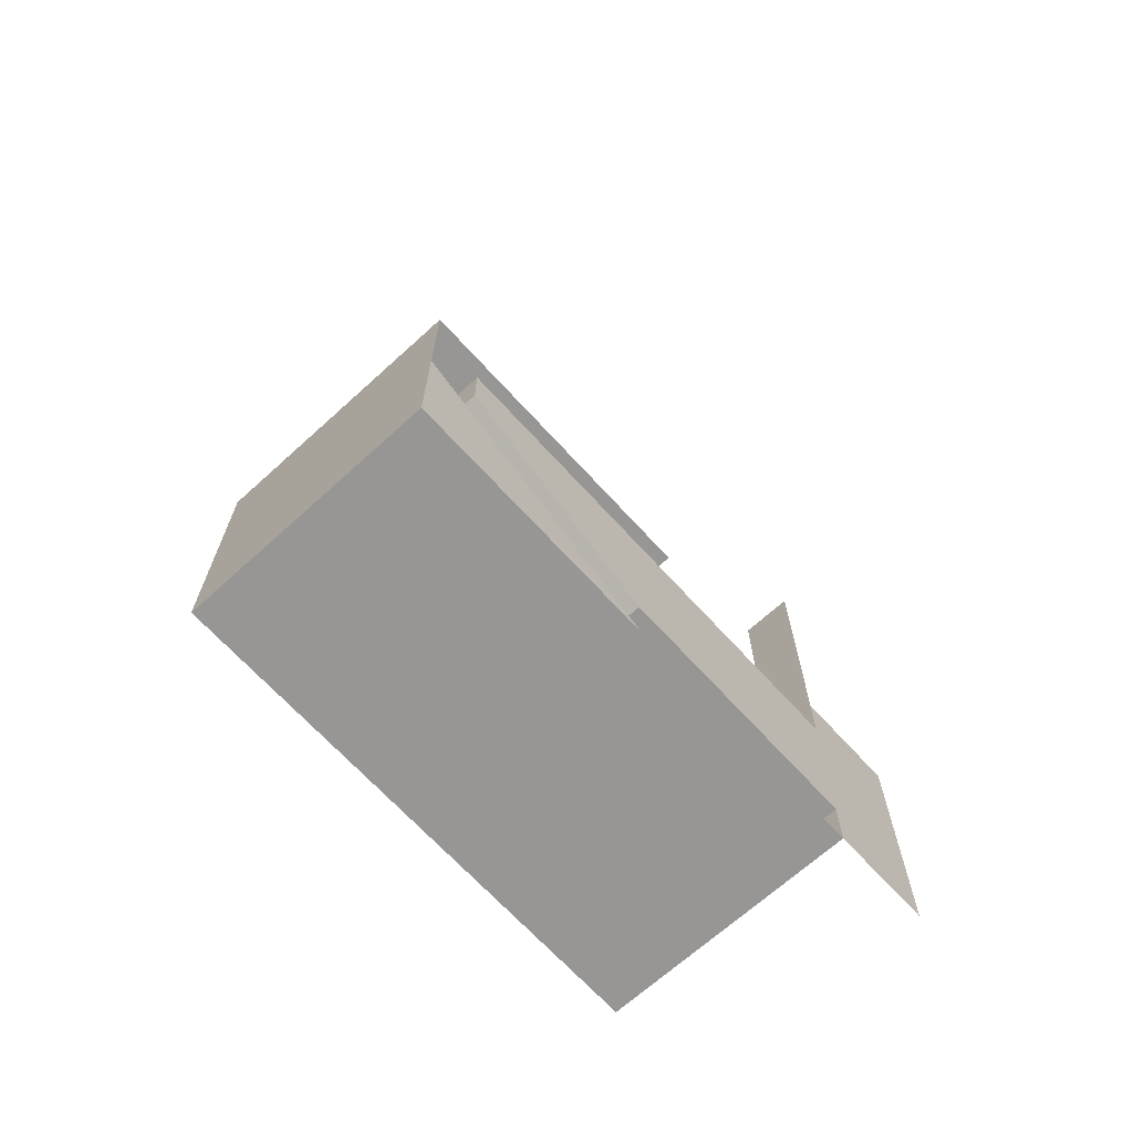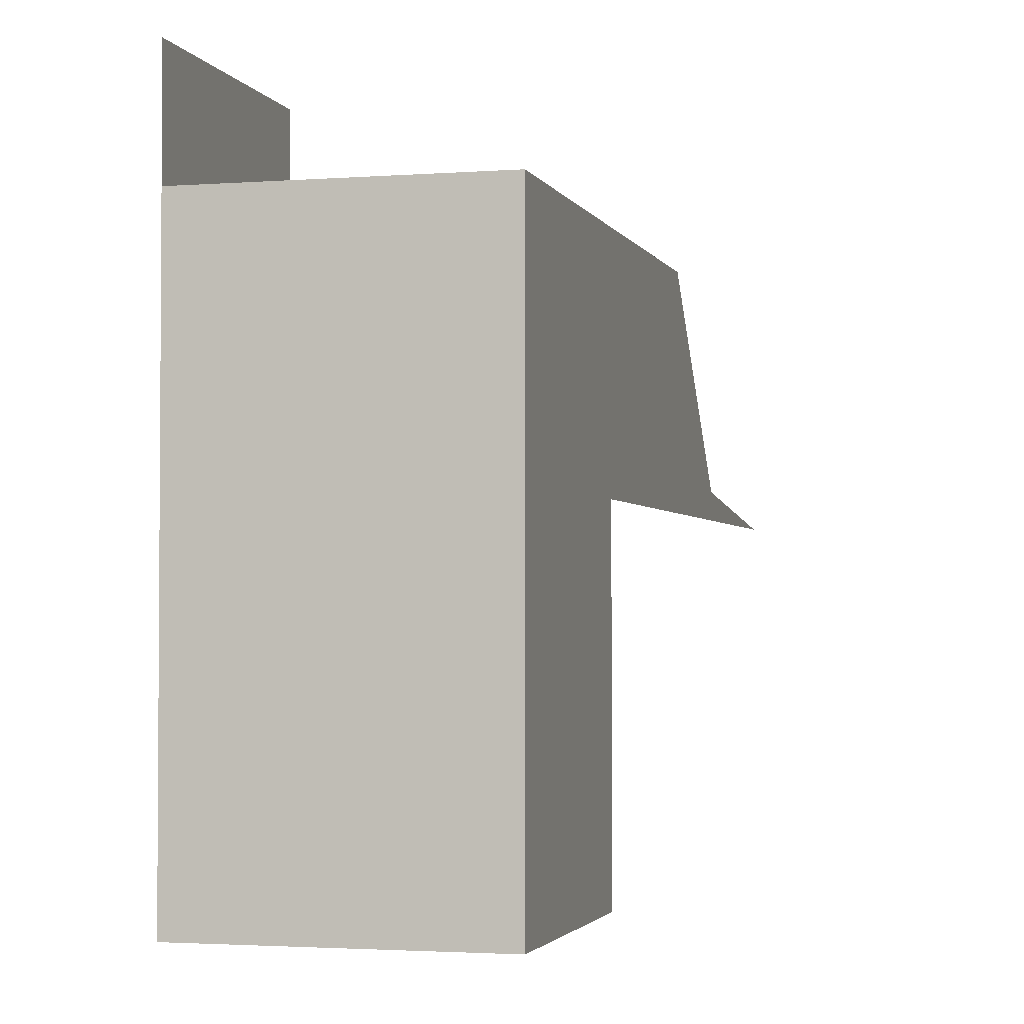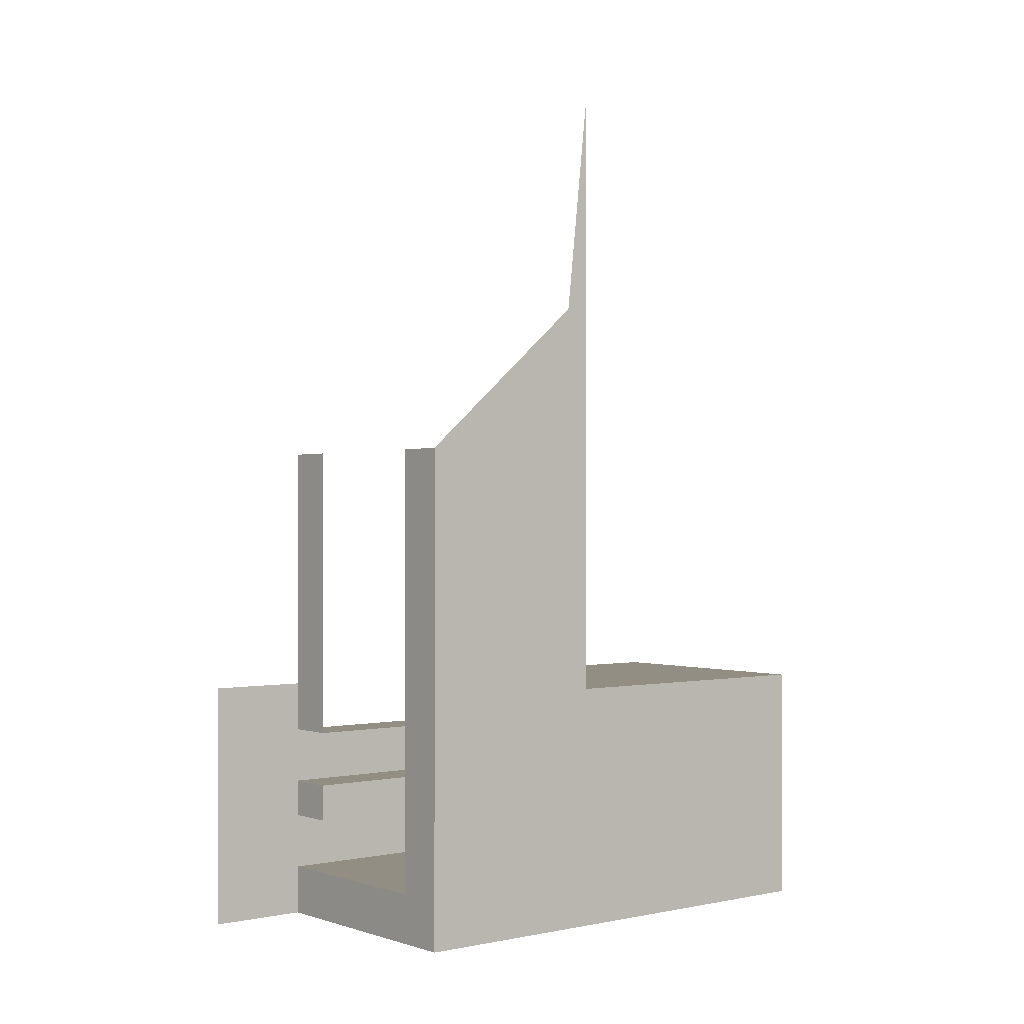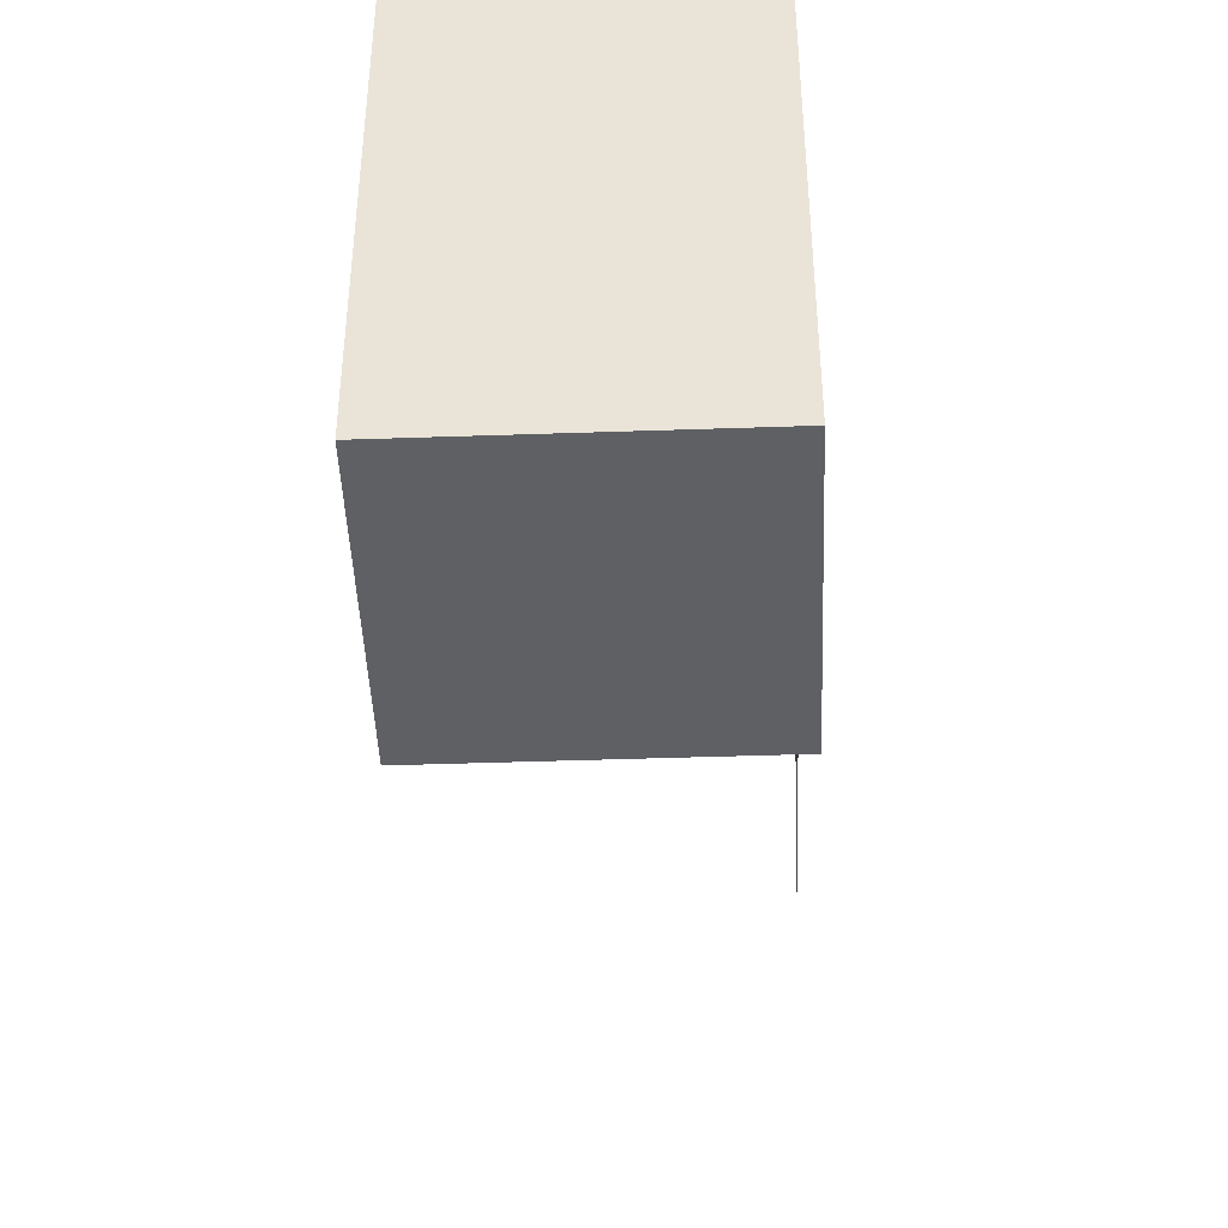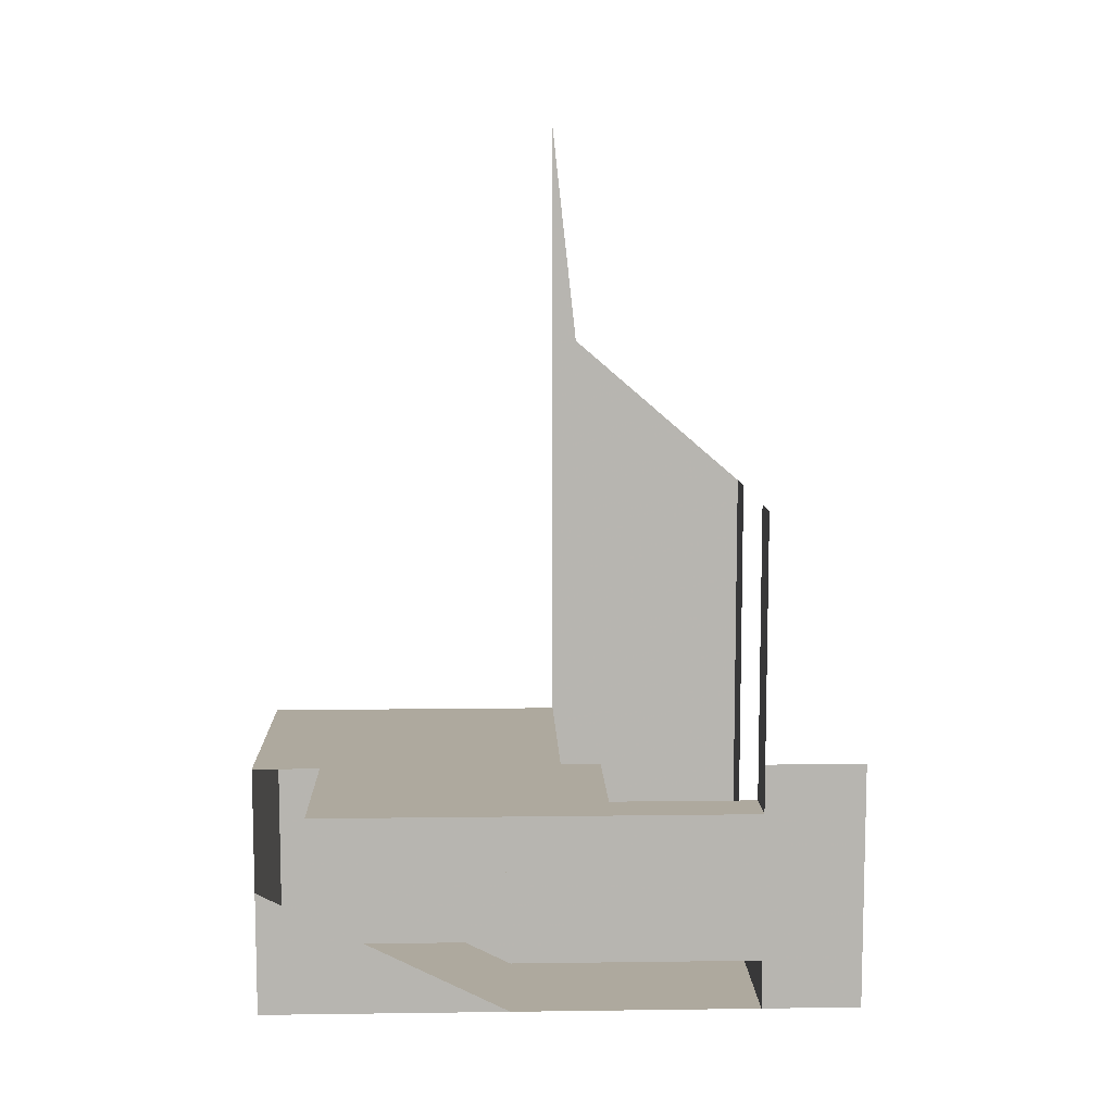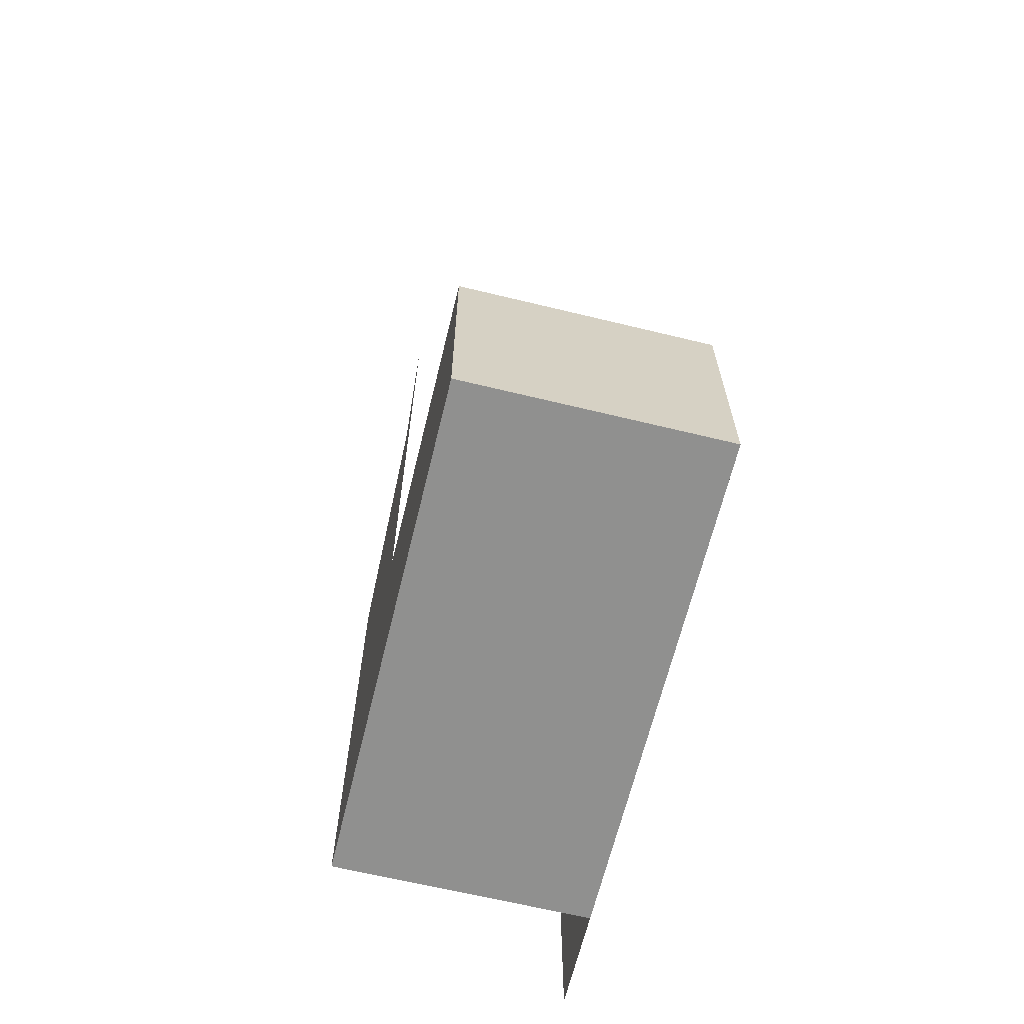
<metadata>
{"format":"obj","ext":"obj","renderer":"f3d","projection":"perspective","resolution":1024,"background":"white","views":[{"elev":-68.0,"azim":42.3,"up":"+Z"},{"elev":-2.5,"azim":-165.1,"up":"+Y"},{"elev":-0.3,"azim":-129.0,"up":"+Z"},{"elev":-44.5,"azim":-177.7,"up":"+Y"},{"elev":9.0,"azim":88.0,"up":"+Z"},{"elev":-65.5,"azim":-13.7,"up":"+Z"}]}
</metadata>
<code>
v -11 2.4 -4
v -11 2 -4
v -11 2 -3.8
v -11 2.4 -4
v -11 2 -3.8
v -11 2 -3.2
v -11 2.4 -3
v -11 2 -3.2
v -11 2 -3
v -11 2.4 -3
v -11 2 -4
v -12 2 -4
v -11.8 2 -3.8
v -11 2 -3.8
v -11.8 2 -2
v -11.8 2 -3.8
v -12 2 -4
v -12 2 -2
v -11.2 2 -3.2
v -11.2 2 -2
v -11 2 -2
v -11 2 -3
v -11 2 -3.2
v -11.2 2 -3.2
v -11 2 -3
v -11 2 -3.2
v -11 2 -3.8
v -11 1 -3.8
v -11 0.2 -3.2
v -11 0.2 -3.4
v -11 0.2 -3.2
v -11 1 -3.8
v -11 2 -3.8
v -11.8 2 -3.8
v -11.25 1 -3.8
v -11 1 -3.8
v -11.8 0.2 -3.8
v -11.25 0.2 -3.8
v -11.25 1 -3.8
v -11.8 2 -3.8
v -11.2 1.4 -3.2
v -11.2 2 -3.2
v -11 2 -3.2
v -11 0.2 -3.2
v -11.2 1.4 -3.2
v -11 0.2 -3.2
v -11.8 0.2 -3.2
v -11.8 1.4 -3.2
v -11.8 0.2 -3.2
v -11.8 0.2 -3.8
v -11.8 2 -3.8
v -11.8 1.4 -3.2
v -11 1 -3.8
v -11.25 1 -3.8
v -11.25 0.2 -3.4
v -11 0.2 -3.4
v -11.25 0.2 -3.8
v -11.25 0.2 -3.4
v -11.25 1 -3.8
v -11 0.2 -3.4
v -11.25 0.2 -3.4
v -11.8 0.2 -3.2
v -11 0.2 -3.2
v -11.8 0.2 -3.8
v -11.8 0.2 -3.2
v -11.25 0.2 -3.4
v -11.25 0.2 -3.8
v -11 2 -3.575
v -11.2 2 -3.575
v -11.2 2 -3.425
v -11 2 -3.425
v -11.2 0.25 -3.425
v -11 0.25 -3.425
v -11 2 -3.425
v -11.2 2 -3.425
v -11.2 0.55 -3.575
v -11.2 2 -3.575
v -11 2 -3.575
v -11 0.55 -3.575
v -11.2 0.25 -3.425
v -11.2 2 -3.425
v -11.2 2 -3.575
v -11.2 0.55 -3.575
v -11 0 -3.5
v -11 0 -4
v -11 1 -4
v -11 1 -4
v -11 0 -4
v -12 0 -4
v -12 2 -4
v -11 2 -4
v -11 1 -4
v -12 0 -4
v -11 0 -3
v -12 0 -3
v -12 0 -4
v -11 0 -3.5
v -11 0 -4
v -11 0 -3.5
v -12 0 -4
v -12 0 -3
v -11 0 -3
v -11 1.2 -3
v -12 1.2 -3
v -12 1.3 -1.4
v -12 2 -2
v -12 2 -4
v -12 1.2 -3
v -12 1.3 -1.4
v -12 1.2 -3
v -12 1.2 -0.5
v -12 1.2 -3
v -12 2 -4
v -12 0 -4
v -12 0 -3
g mesh7112830
f 1 2 3
f 4 5 6
f 6 7 4
f 8 9 10
f 11 12 13
f 13 14 11
f 15 16 17
f 17 18 15
f 19 20 21
f 21 22 19
f 23 24 25
g mesh7112832
f 26 27 28
f 28 29 26
f 30 31 32
f 33 34 35
f 35 36 33
f 37 38 39
f 39 40 37
f 41 42 43
f 43 44 41
f 45 46 47
f 47 48 45
f 49 50 51
f 51 52 49
g mesh7112834
f 53 54 55
f 55 56 53
f 57 58 59
f 60 61 62
f 62 63 60
f 64 65 66
f 66 67 64
g mesh7112837
f 68 69 70
f 70 71 68
g mesh7112839
f 72 73 74
f 74 75 72
g mesh7112841
f 76 77 78
f 78 79 76
f 80 81 82
f 82 83 80
g mesh7112843
f 84 85 86
f 87 88 89
f 90 91 92
f 92 93 90
f 94 95 96
f 96 97 94
f 98 99 100
g mesh7112844
f 101 102 103
f 103 104 101
f 105 106 107
f 107 108 105
f 109 110 111
f 112 113 114
f 114 115 112

</code>
